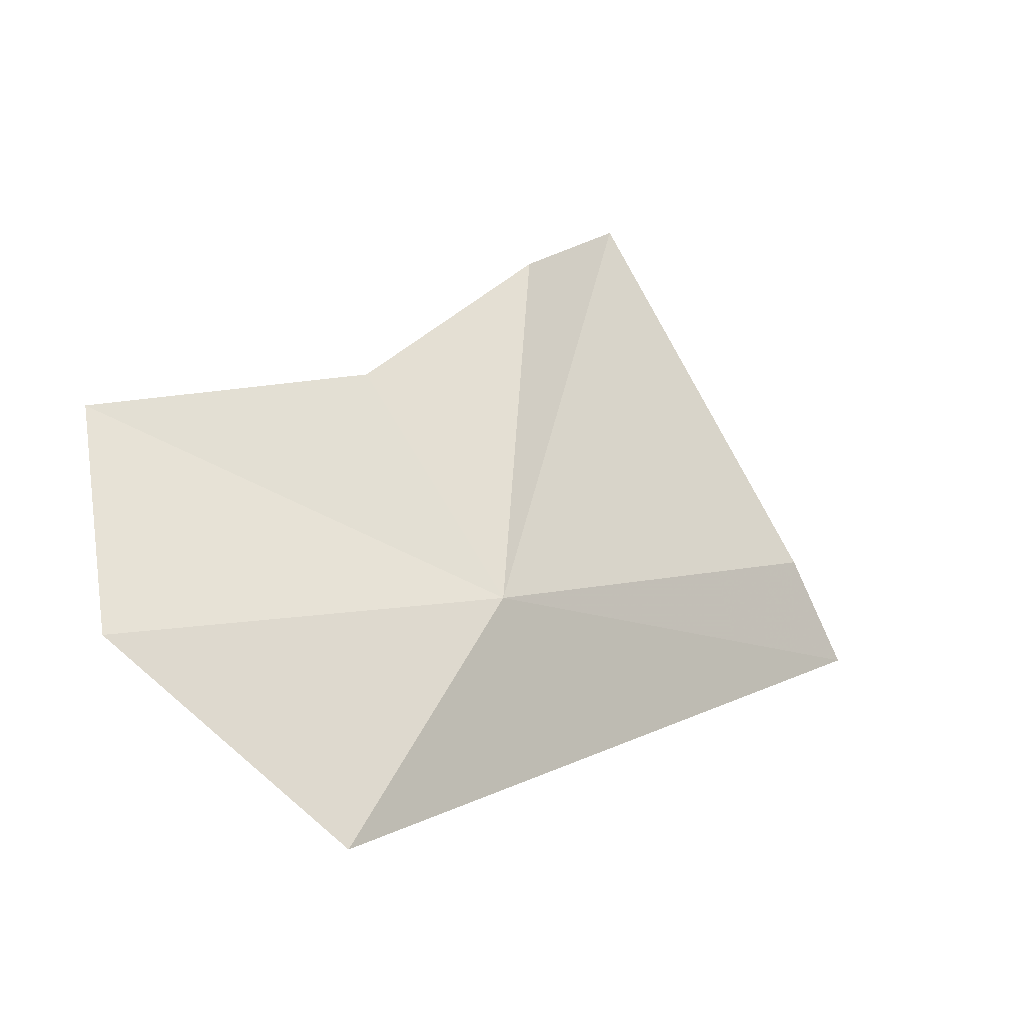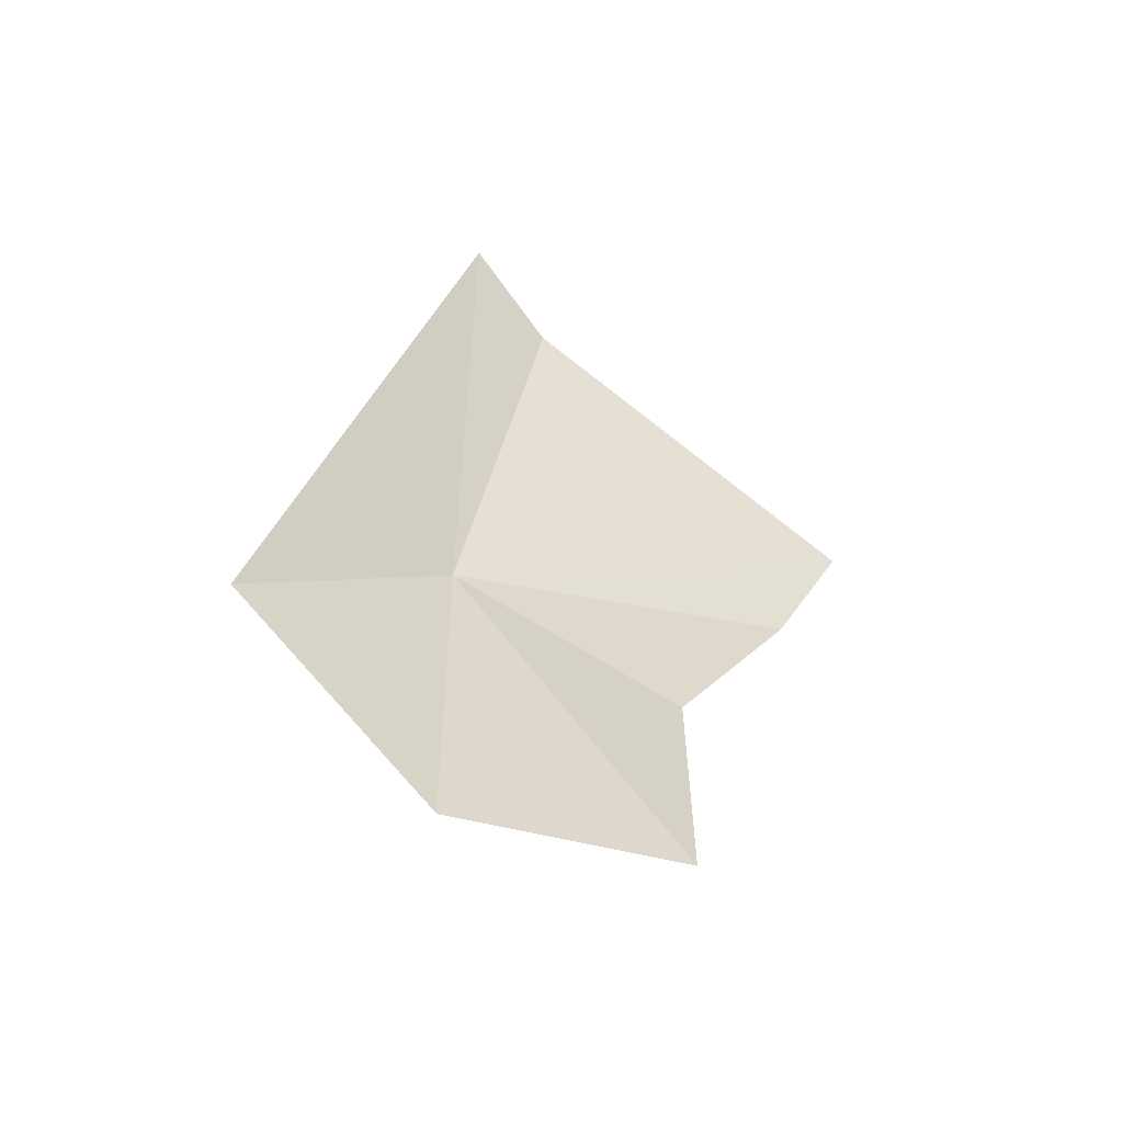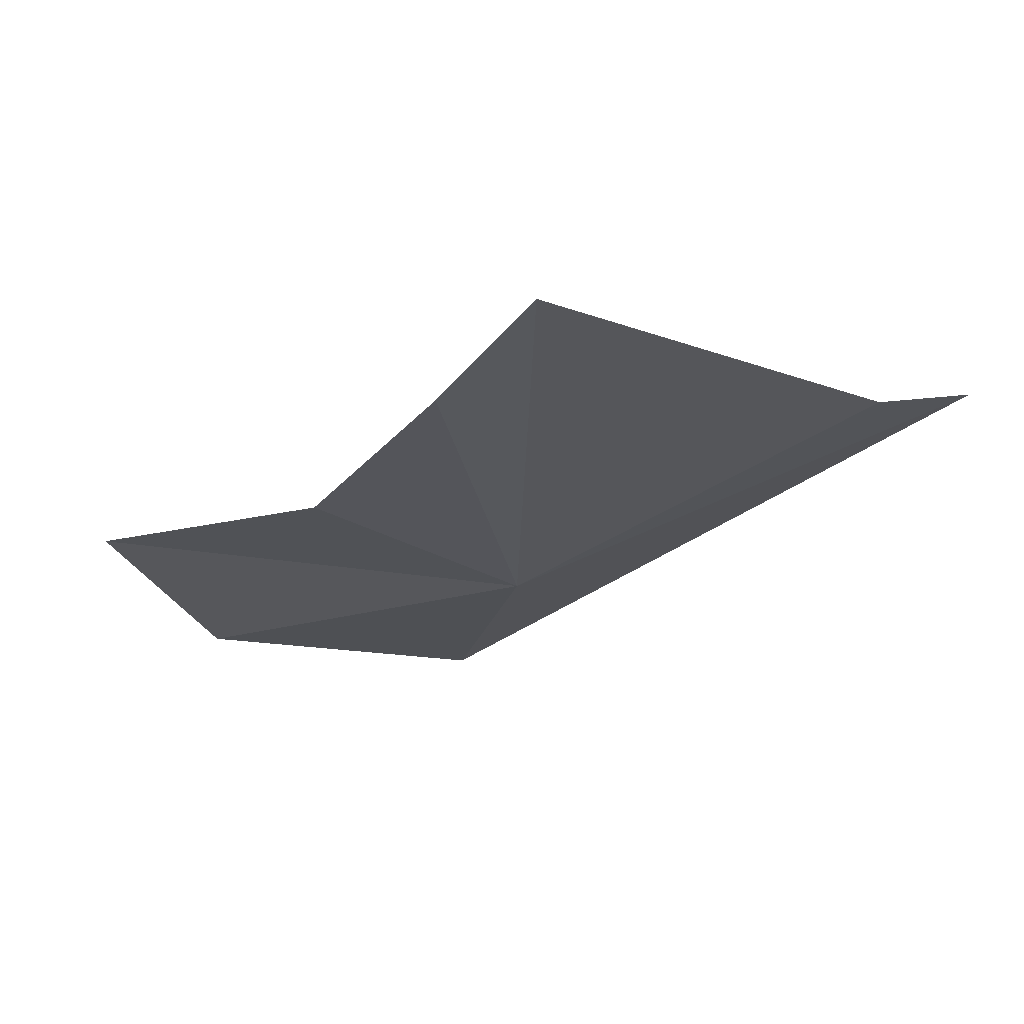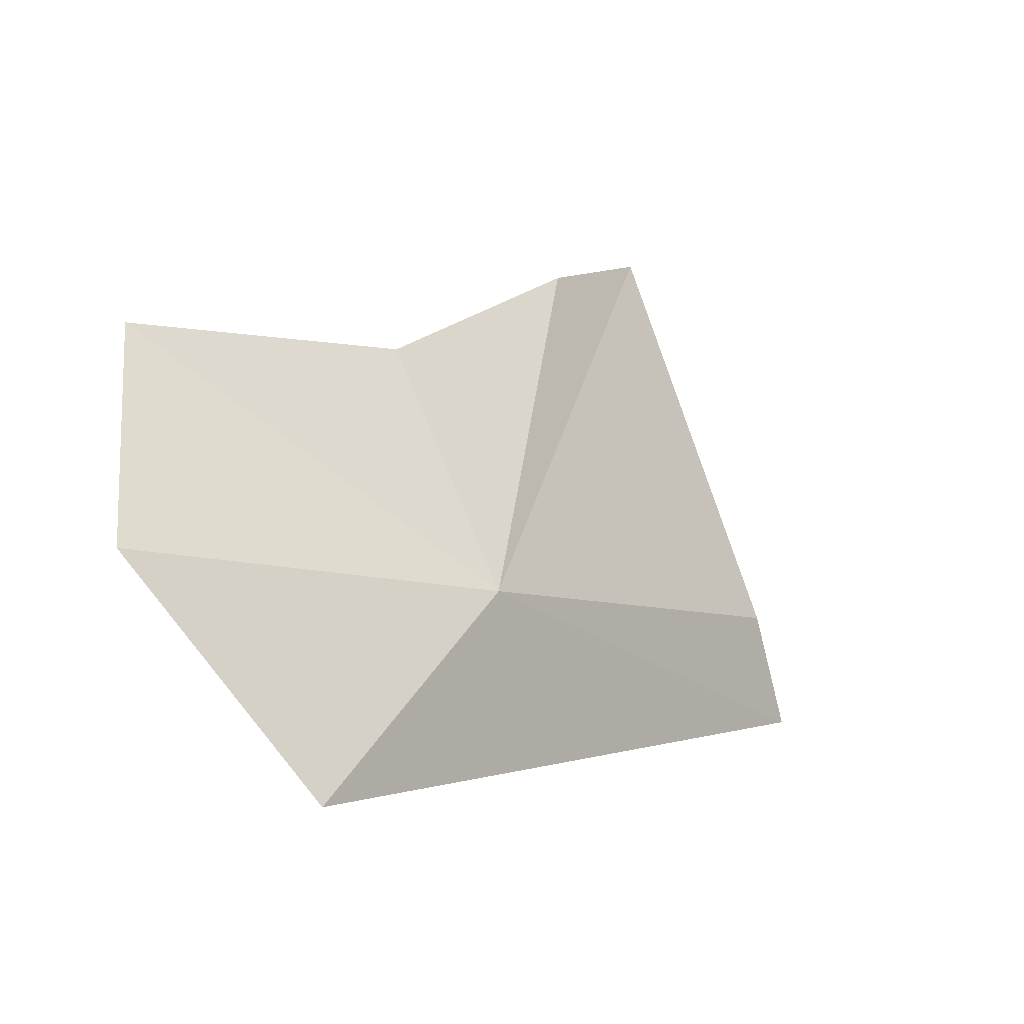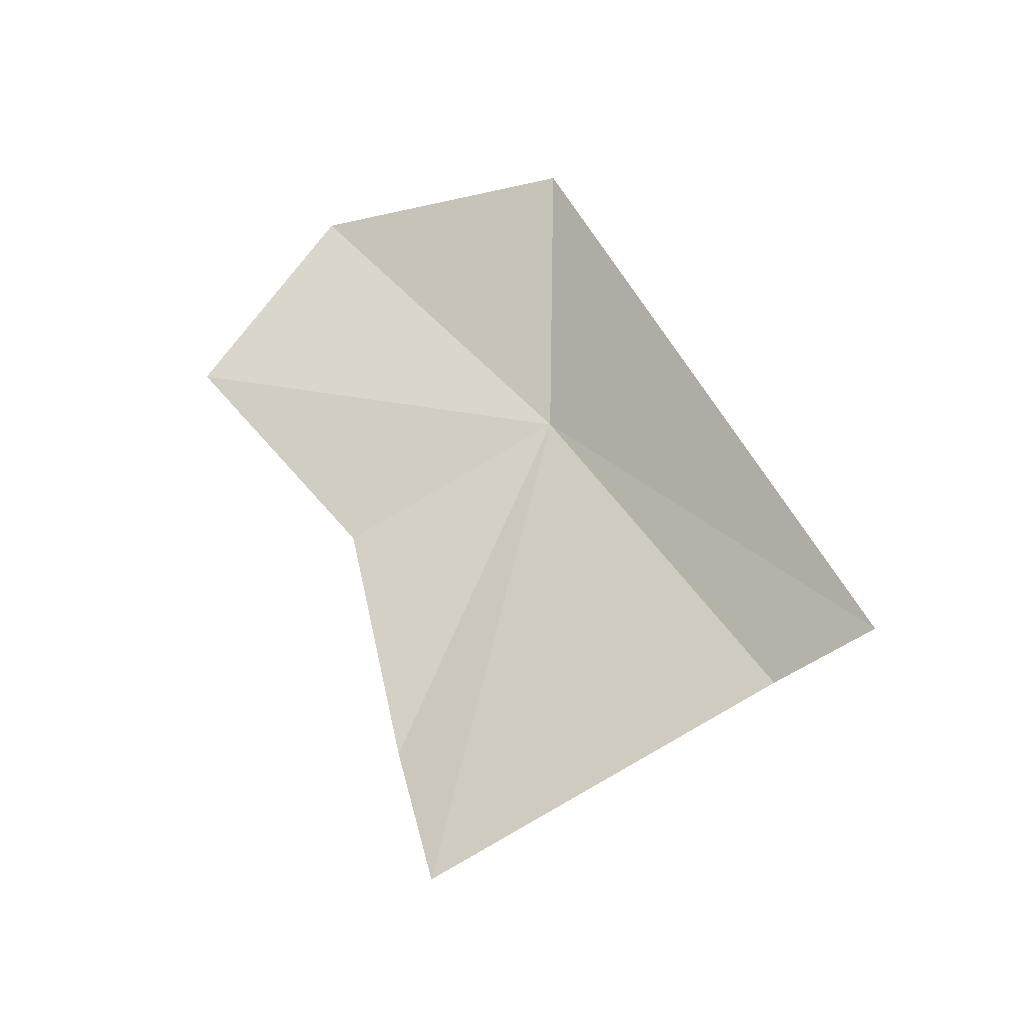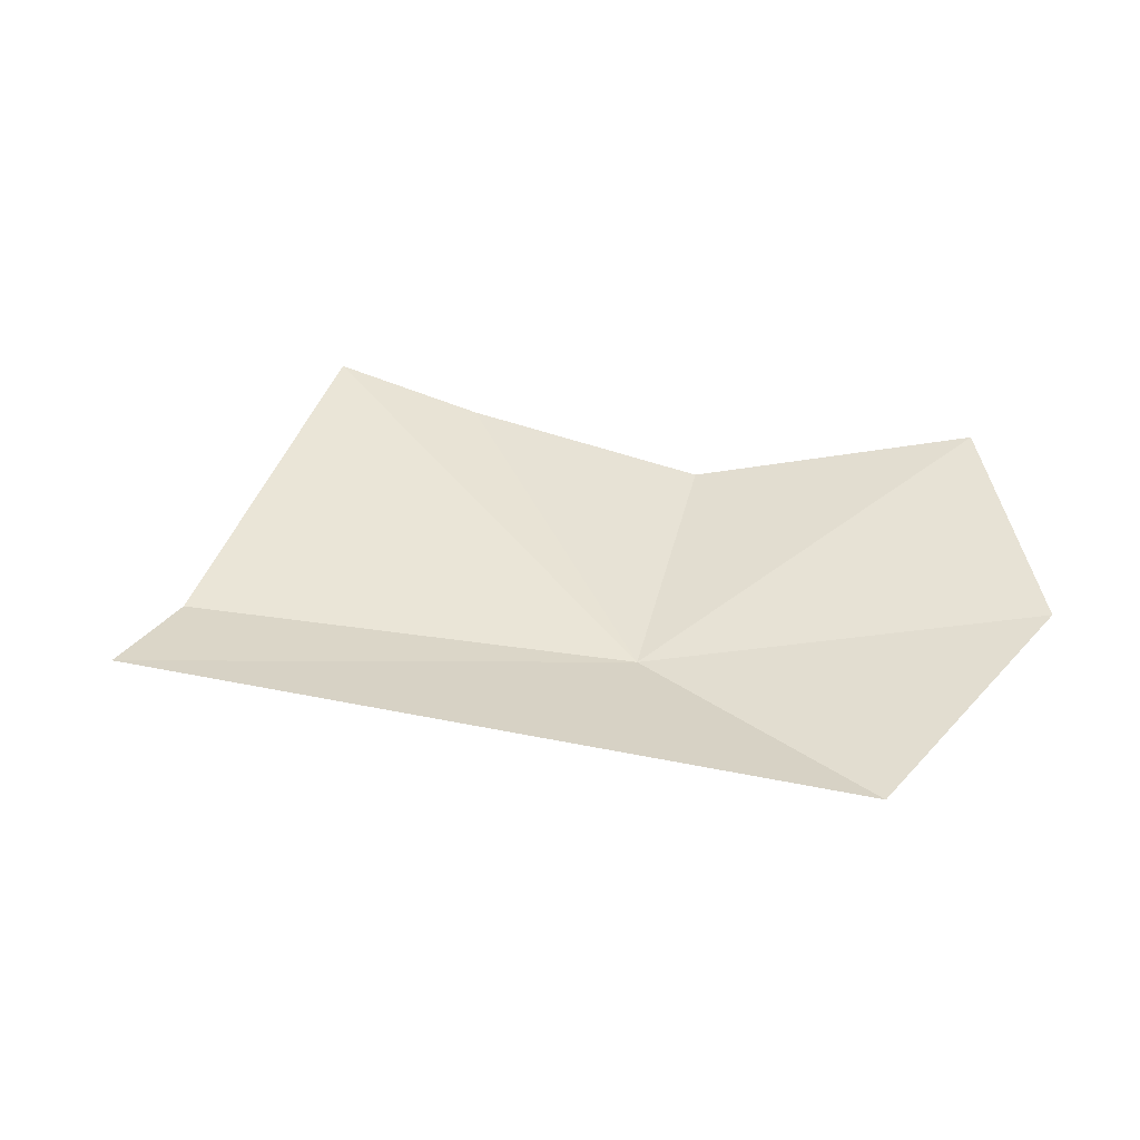
<metadata>
{"format":"obj","ext":"obj","renderer":"f3d","projection":"perspective","resolution":1024,"background":"white","views":[{"elev":-59.1,"azim":159.4,"up":"+Y"},{"elev":35.6,"azim":61.8,"up":"+Z"},{"elev":40.6,"azim":-168.3,"up":"+Y"},{"elev":-62.0,"azim":148.0,"up":"+Y"},{"elev":47.2,"azim":-159.1,"up":"+Z"},{"elev":72.0,"azim":-32.7,"up":"+Z"}]}
</metadata>
<code>
v -78.79 -36.39 -53.72
v -101.4 -23.48 -48.63
v -96.93 -21.49 -52.81
v -73.88 -49.99 -46.44
v -69.25 -27.97 -59
v -76.8 -16.8 -63
v -81.65 -9.963 -63.58
v -60.11 -46.21 -51.37
v -56.17 -35.03 -56.19
f 1 2 3
f 1 4 2
f 1 6 5
f 1 3 7
f 1 7 6
f 1 8 4
f 1 9 8
f 1 5 9

</code>
